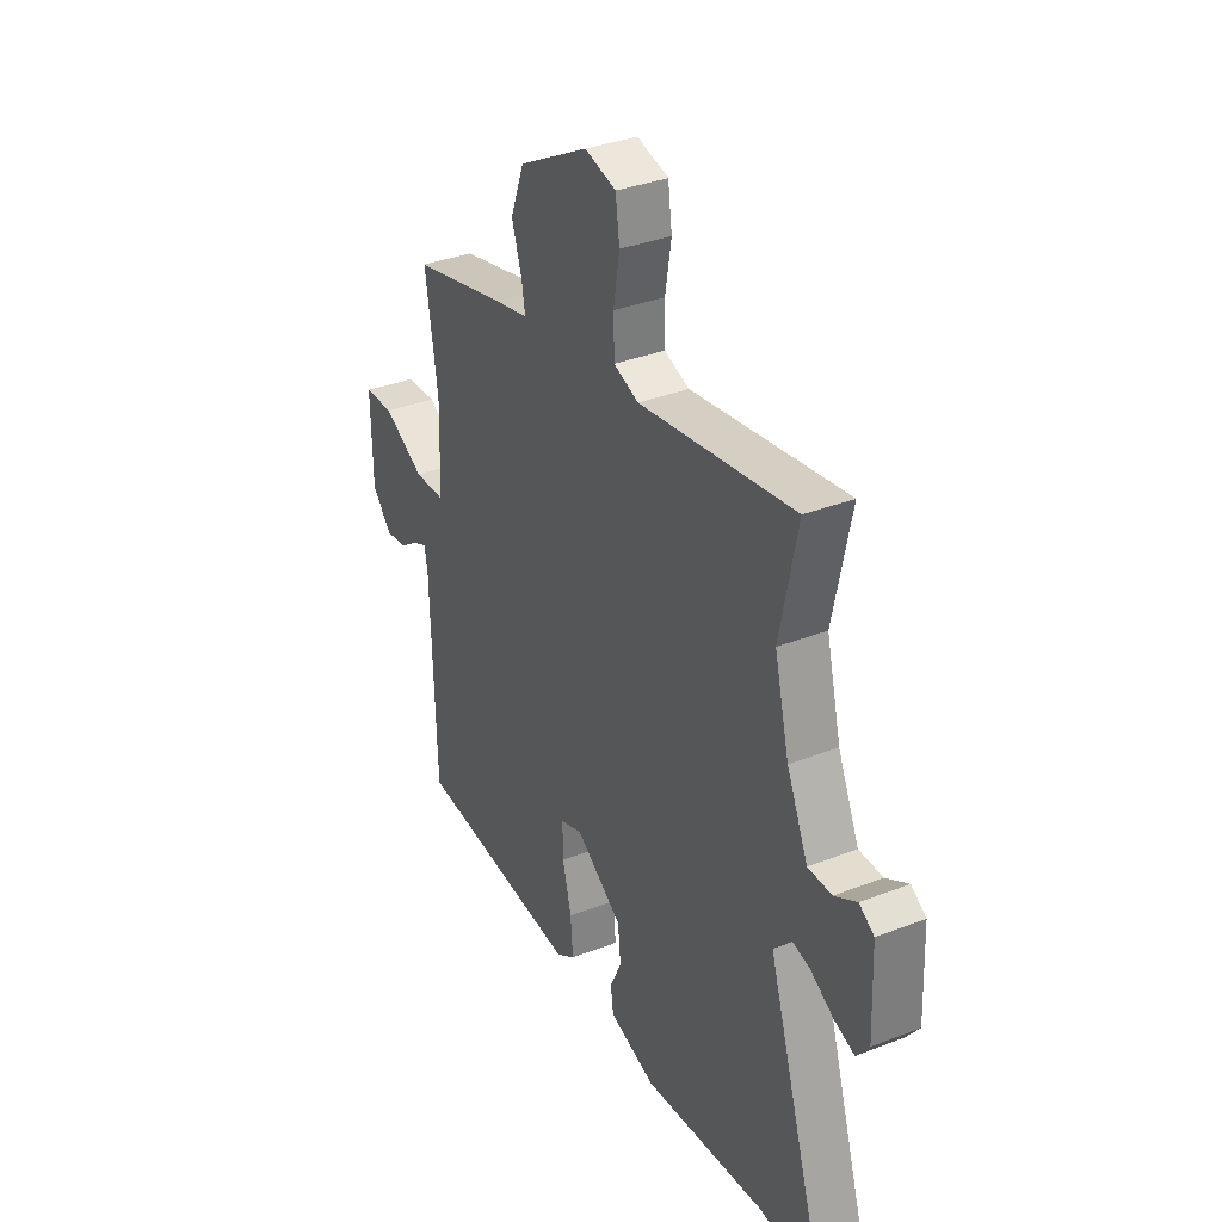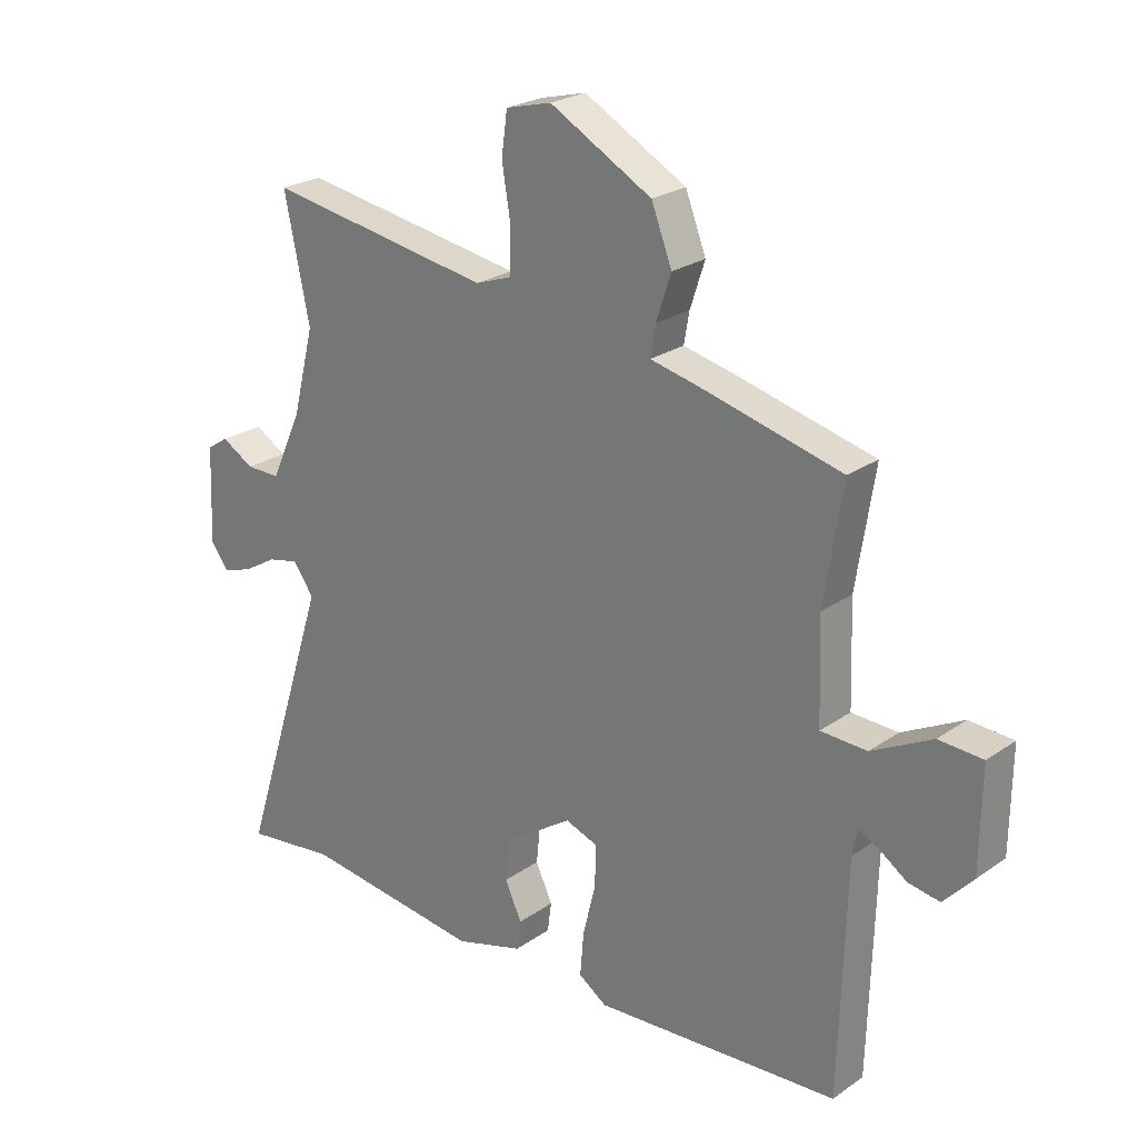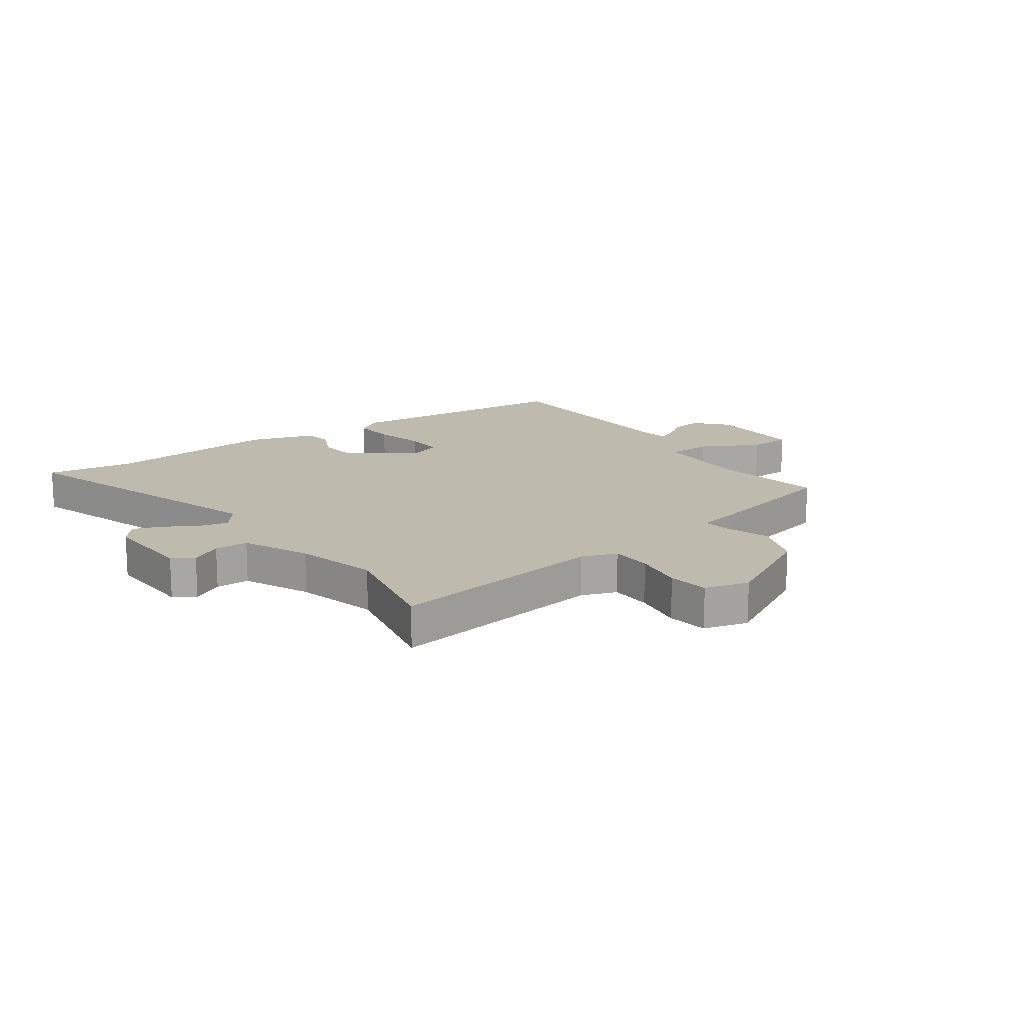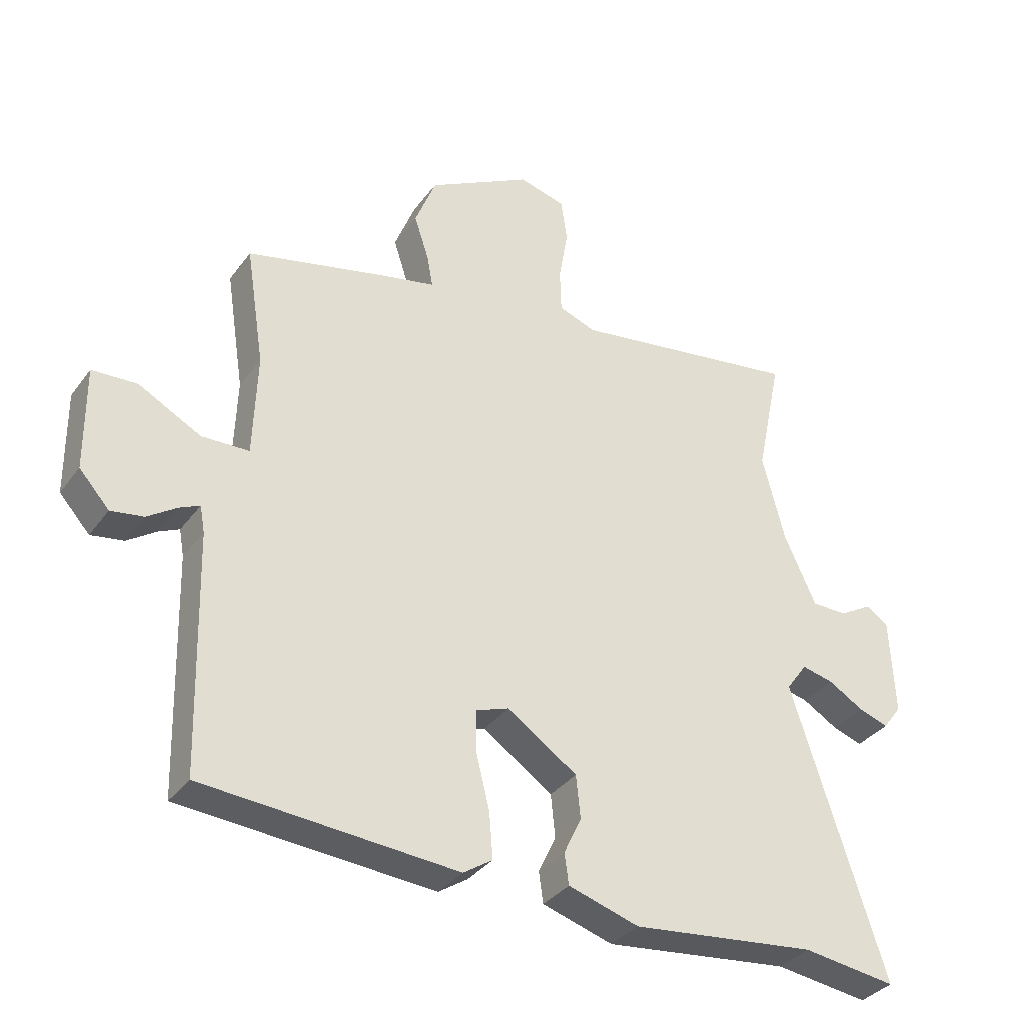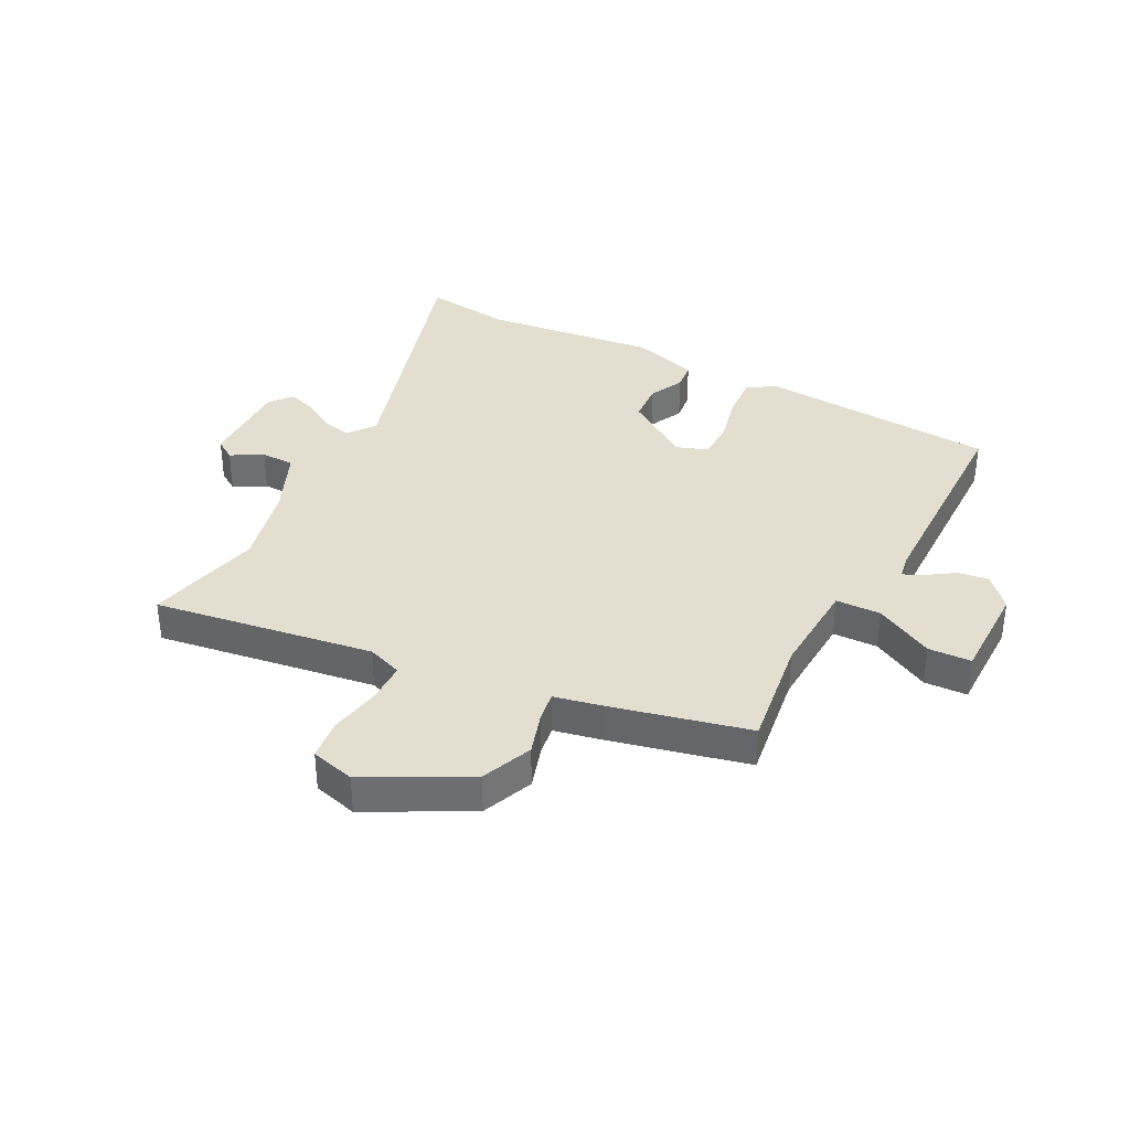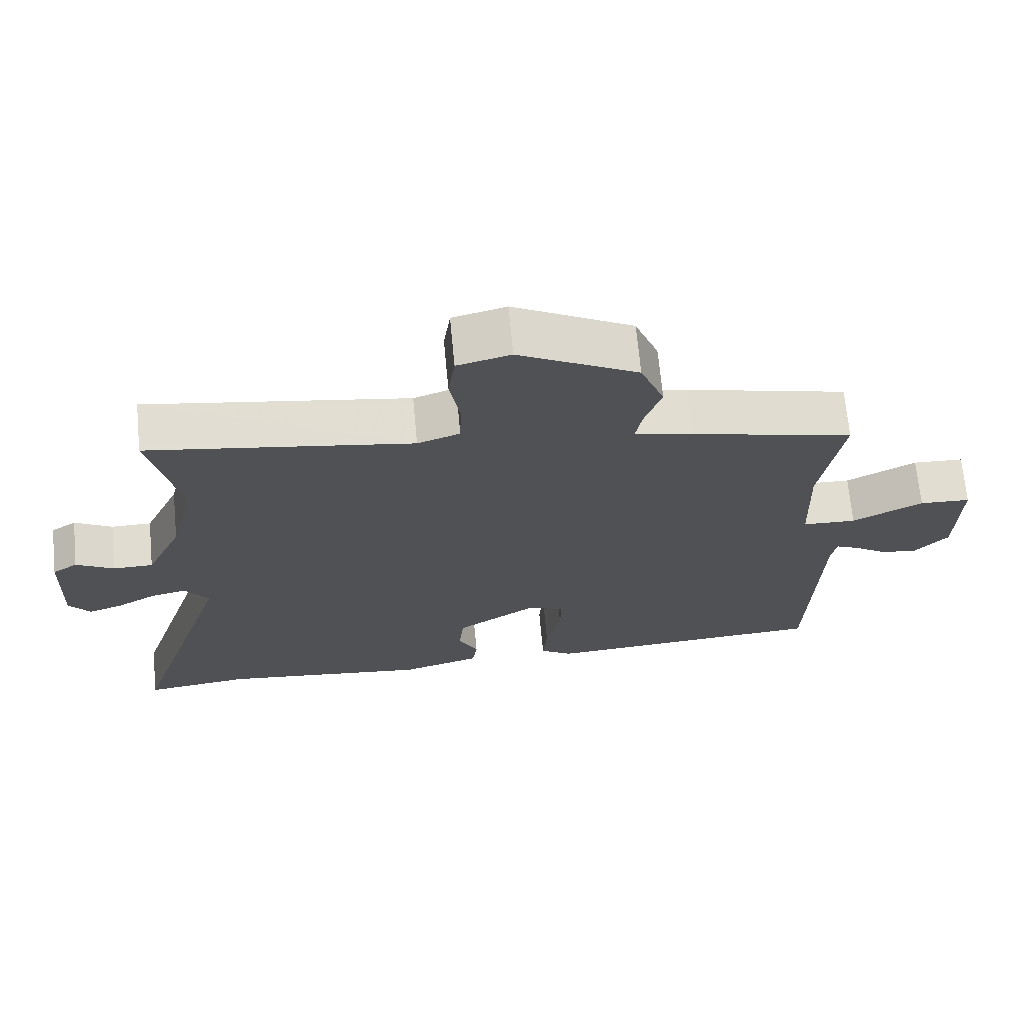
<metadata>
{"format":"obj","ext":"obj","renderer":"f3d","projection":"perspective","resolution":1024,"background":"white","views":[{"elev":35.0,"azim":-117.3,"up":"+Z"},{"elev":24.2,"azim":41.4,"up":"+Z"},{"elev":15.6,"azim":-35.1,"up":"+Y"},{"elev":-34.9,"azim":148.8,"up":"+Z"},{"elev":35.7,"azim":28.3,"up":"+Y"},{"elev":69.4,"azim":-5.4,"up":"+Z"}]}
</metadata>
<code>
v -0.499 0.07 -0.5
v -0.655 0.07 -0.52
v -0.501 0.07 -0.04
v -0.536 0.07 0.009
v -0.589 0.07 -0.003
v -0.647 0.07 -0.037
v -0.697 0.07 -0.054
v -0.728 0.07 -0.013
v -0.721 0.07 0.151
v -0.684 0.07 0.175
v -0.629 0.07 0.143
v -0.57 0.07 0.143
v -0.517 0.07 0.259
v -0.48 0.07 0.404
v -0.523 0.07 0.61
v -0.138 0.07 0.548
v -0.076 0.07 0.57
v -0.074 0.07 0.643
v -0.089 0.07 0.733
v -0.079 0.07 0.805
v -0.001 0.07 0.825
v 0.173 0.07 0.729
v 0.208 0.07 0.639
v 0.183 0.07 0.563
v 0.174 0.07 0.511
v 0.259 0.07 0.492
v 0.497 0.07 0.433
v 0.466 0.07 0.234
v 0.472 0.07 0.062
v 0.551 0.07 0.059
v 0.654 0.07 0.113
v 0.729 0.07 0.109
v 0.727 0.07 -0.064
v 0.677 0.07 -0.119
v 0.623 0.07 -0.11
v 0.575 0.07 -0.077
v 0.541 0.07 -0.061
v 0.533 0.07 -0.105
v 0.522 0.07 -0.499
v 0.413 0.07 -0.506
v 0.102 0.07 -0.527
v 0.054 0.07 -0.495
v 0.06 0.07 -0.419
v 0.082 0.07 -0.331
v 0.083 0.07 -0.26
v 0.028 0.07 -0.24
v -0.089 0.07 -0.318
v -0.096 0.07 -0.389
v -0.067 0.07 -0.451
v -0.074 0.07 -0.502
v -0.191 0.07 -0.537
v -0.499 0 -0.5
v -0.655 0 -0.52
v -0.501 0 -0.04
v -0.536 0 0.009
v -0.589 0 -0.003
v -0.647 0 -0.037
v -0.697 0 -0.054
v -0.728 0 -0.013
v -0.721 0 0.151
v -0.684 0 0.175
v -0.629 0 0.143
v -0.57 0 0.143
v -0.517 0 0.259
v -0.48 0 0.404
v -0.523 0 0.61
v -0.138 0 0.548
v -0.076 0 0.57
v -0.074 0 0.643
v -0.089 0 0.733
v -0.079 0 0.805
v -0.001 0 0.825
v 0.173 0 0.729
v 0.208 0 0.639
v 0.183 0 0.563
v 0.174 0 0.511
v 0.259 0 0.492
v 0.497 0 0.433
v 0.466 0 0.234
v 0.472 0 0.062
v 0.551 0 0.059
v 0.654 0 0.113
v 0.729 0 0.109
v 0.727 0 -0.064
v 0.677 0 -0.119
v 0.623 0 -0.11
v 0.575 0 -0.077
v 0.541 0 -0.061
v 0.533 0 -0.105
v 0.522 0 -0.499
v 0.413 0 -0.506
v 0.102 0 -0.527
v 0.054 0 -0.495
v 0.06 0 -0.419
v 0.082 0 -0.331
v 0.083 0 -0.26
v 0.028 0 -0.24
v -0.089 0 -0.318
v -0.096 0 -0.389
v -0.067 0 -0.451
v -0.074 0 -0.502
v -0.191 0 -0.537
f 48 49 50 51
f 47 48 51 1
f 46 47 1 2
f 41 42 43 44
f 40 41 44 45
f 38 39 40 45
f 37 38 45 46
f 33 34 35 36
f 33 36 37
f 30 31 32 33
f 29 30 33 37
f 25 26 27 28
f 25 28 29
f 21 22 23 24
f 21 24 25
f 18 19 20 21
f 17 18 21 25
f 16 17 25 29
f 14 15 16 29
f 8 9 10 11
f 8 11 12
f 5 6 7 8
f 4 5 8 12
f 3 4 12 13
f 46 2 3
f 14 29 37 46
f 3 13 14 46
f 102 101 100 99
f 52 102 99 98
f 53 52 98 97
f 95 94 93 92
f 96 95 92 91
f 96 91 90 89
f 97 96 89 88
f 87 86 85 84
f 88 87 84
f 84 83 82 81
f 88 84 81 80
f 79 78 77 76
f 80 79 76
f 75 74 73 72
f 76 75 72
f 72 71 70 69
f 76 72 69 68
f 80 76 68 67
f 80 67 66 65
f 62 61 60 59
f 63 62 59
f 59 58 57 56
f 63 59 56 55
f 64 63 55 54
f 54 53 97
f 97 88 80 65
f 97 65 64 54
f 1 52 53 2
f 2 53 54 3
f 3 54 55 4
f 4 55 56 5
f 5 56 57 6
f 6 57 58 7
f 7 58 59 8
f 8 59 60 9
f 9 60 61 10
f 10 61 62 11
f 11 62 63 12
f 12 63 64 13
f 13 64 65 14
f 14 65 66 15
f 15 66 67 16
f 16 67 68 17
f 17 68 69 18
f 18 69 70 19
f 19 70 71 20
f 20 71 72 21
f 21 72 73 22
f 22 73 74 23
f 23 74 75 24
f 24 75 76 25
f 25 76 77 26
f 26 77 78 27
f 27 78 79 28
f 28 79 80 29
f 29 80 81 30
f 30 81 82 31
f 31 82 83 32
f 32 83 84 33
f 33 84 85 34
f 34 85 86 35
f 35 86 87 36
f 36 87 88 37
f 37 88 89 38
f 38 89 90 39
f 39 90 91 40
f 40 91 92 41
f 41 92 93 42
f 42 93 94 43
f 43 94 95 44
f 44 95 96 45
f 45 96 97 46
f 46 97 98 47
f 47 98 99 48
f 48 99 100 49
f 49 100 101 50
f 50 101 102 51
f 51 102 52 1

</code>
